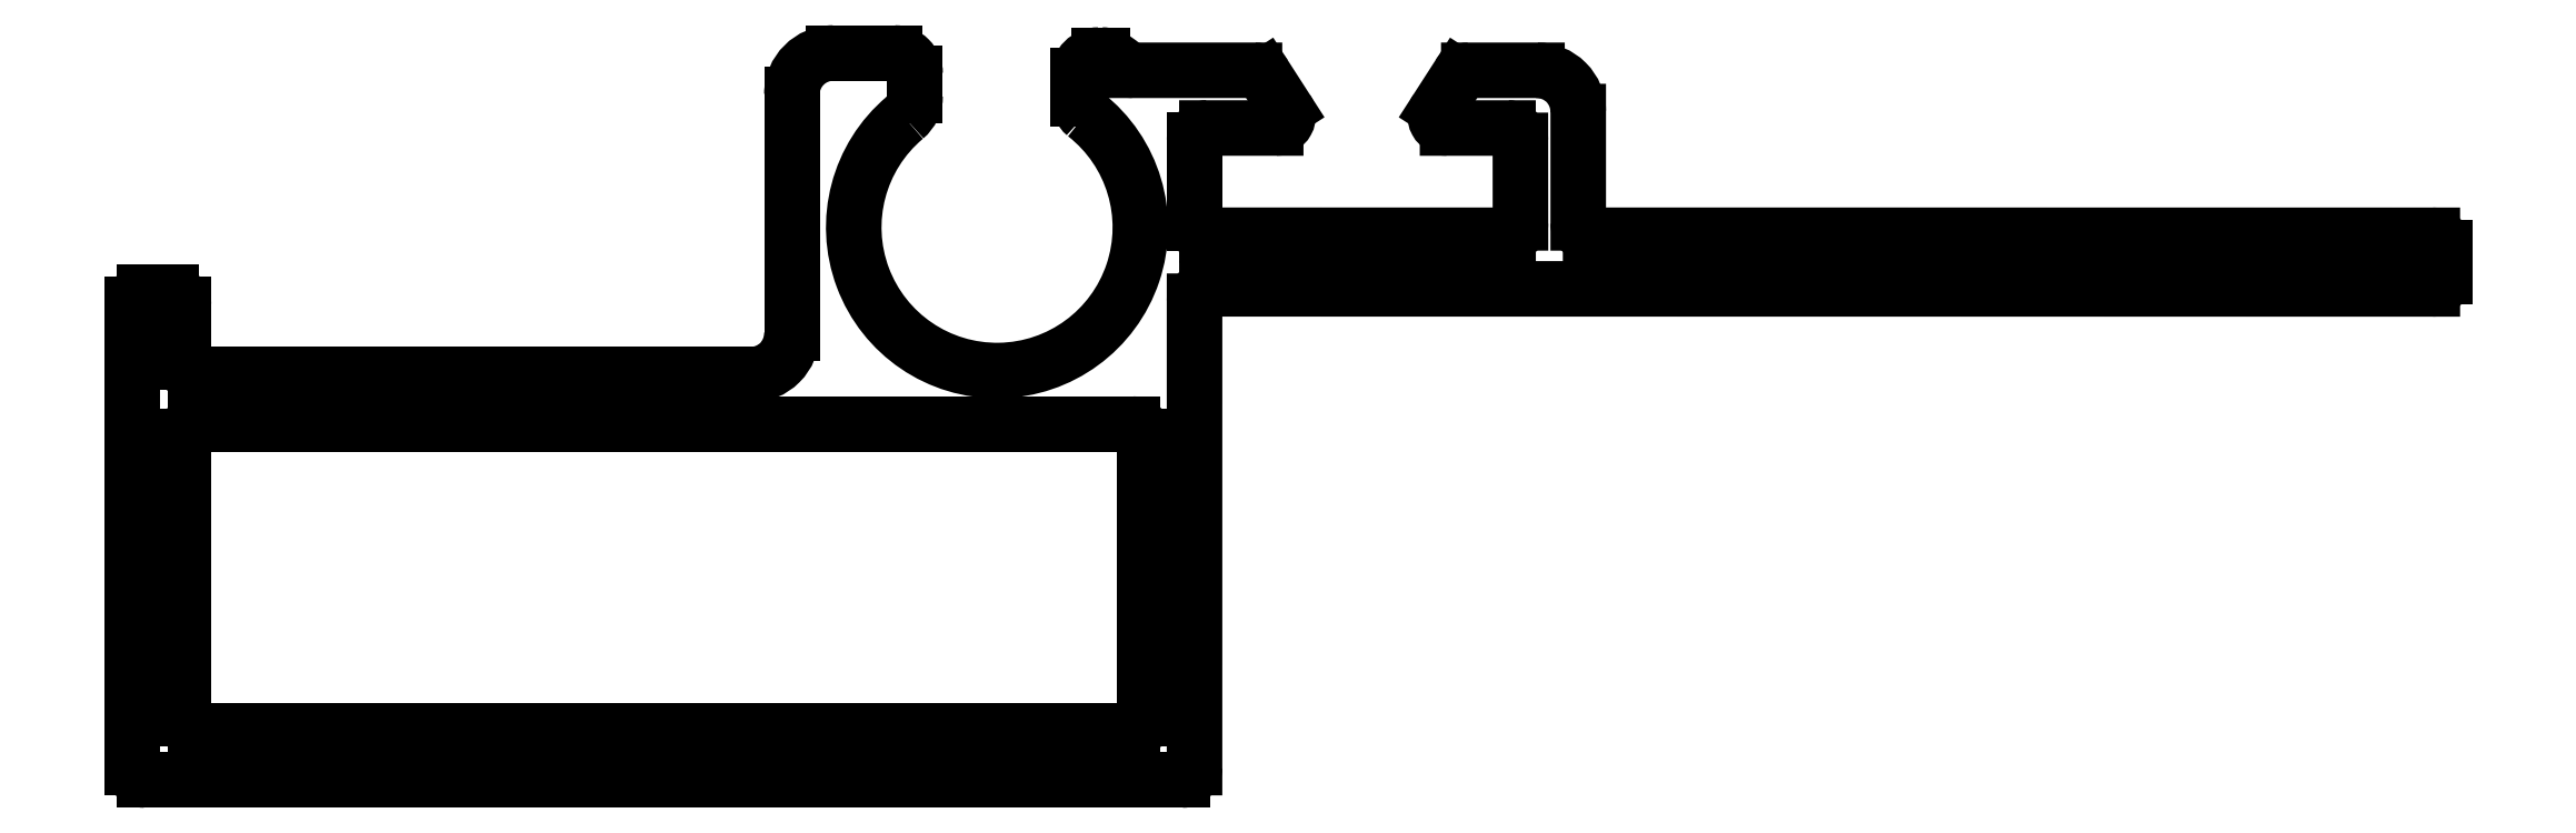
<metadata>
{"format":"dxf","ext":"dxf","renderer":"ezdxf+matplotlib","layout":"modelspace","background":"white","min_lineweight":24,"dpi":150}
</metadata>
<code>
0
SECTION
2
ENTITIES
0
ARC
8
0
10
909.7
20
461.4
30
0
40
0.3
50
270
51
32.76
0
LINE
8
0
10
909.5
20
462.3
30
0
11
910
21
461.5
31
0
0
LINE
8
0
10
909.7
20
461.1
30
0
11
908
21
461.1
31
0
0
ARC
8
0
10
909.2
20
462.2
30
0
40
0.3
50
32.76
51
90
0
ARC
8
0
10
908
20
460.8
30
0
40
0.3
50
90
51
180
0
LINE
8
0
10
906.3
20
462.5
30
0
11
909.2
21
462.5
31
0
0
LINE
8
0
10
907.7
20
460.8
30
0
11
907.7
21
458.8
31
0
0
ARC
8
0
10
906.3
20
462.8
30
0
40
0.3
50
231.2
51
270
0
ARC
8
0
10
908
20
458.8
30
0
40
0.3
50
180
51
270
0
ARC
8
0
10
902.9
20
458.6
30
0
40
5
50
51.19
51
55.31
0
LINE
8
0
10
908
20
458.5
30
0
11
915.3
21
458.5
31
0
0
ARC
8
0
10
905.5
20
462.3
30
0
40
0.5
50
55.31
51
90
0
ARC
8
0
10
915.3
20
458.8
30
0
40
0.3
50
270
51
0.04473
0
LINE
8
0
10
905.4
20
462.8
30
0
11
905.5
21
462.8
31
0
0
LINE
8
0
10
915.6
20
458.8
30
0
11
915.6
21
460.8
31
0
0
ARC
8
0
10
905.4
20
462.3
30
0
40
0.5
50
90
51
180
0
ARC
8
0
10
915.3
20
460.8
30
0
40
0.3
50
0.04473
51
90
0
LINE
8
0
10
904.9
20
461.8
30
0
11
904.9
21
462.3
31
0
0
LINE
8
0
10
915.3
20
461.1
30
0
11
913.9
21
461.1
31
0
0
ARC
8
0
10
905.4
20
461.8
30
0
40
0.5
50
180
51
229.6
0
ARC
8
0
10
913.9
20
461.4
30
0
40
0.3
50
147.2
51
270
0
ARC
8
0
10
903
20
458.7
30
0
40
3.473
50
130.1
51
51.9
0
LINE
8
0
10
913.6
20
461.5
30
0
11
914.1
21
462.3
31
0
0
ARC
8
0
10
900.3
20
461.8
30
0
40
0.7
50
310.1
51
0
0
ARC
8
0
10
914.4
20
462.2
30
0
40
0.3
50
90
51
147.2
0
LINE
8
0
10
901
20
462.4
30
0
11
901
21
461.8
31
0
0
LINE
8
0
10
914.4
20
462.5
30
0
11
916
21
462.5
31
0
0
ARC
8
0
10
900.5
20
462.4
30
0
40
0.5
50
0
51
90
0
ARC
8
0
10
916
20
461.5
30
0
40
1
50
360
51
90
0
LINE
8
0
10
899
20
462.9
30
0
11
900.5
21
462.9
31
0
0
LINE
8
0
10
917
20
461.5
30
0
11
917
21
458.8
31
0
0
ARC
8
0
10
899
20
461.9
30
0
40
1
50
90
51
180
0
ARC
8
0
10
917.3
20
458.8
30
0
40
0.3
50
180
51
270
0
LINE
8
0
10
898
20
456.1
30
0
11
898
21
461.9
31
0
0
LINE
8
0
10
917.3
20
458.5
30
0
11
937.7
21
458.5
31
0
0
ARC
8
0
10
897
20
456.1
30
0
40
1
50
270
51
1.042e-05
0
ARC
8
0
10
937.7
20
458.2
30
0
40
0.3
50
0
51
90
0
LINE
8
0
10
883.5
20
455.1
30
0
11
897
21
455.1
31
0
0
LINE
8
0
10
938
20
458.2
30
0
11
938
21
457.5
31
0
0
ARC
8
0
10
883.5
20
455.4
30
1e-16
40
0.3
50
180
51
270
0
ARC
8
0
10
937.7
20
457.5
30
0
40
0.3
50
270
51
0
0
LINE
8
0
10
883.2
20
456.8
30
0
11
883.2
21
455.4
31
1e-16
0
LINE
8
0
10
937.7
20
457.2
30
0
11
908
21
457.2
31
0
0
ARC
8
0
10
882.9
20
456.8
30
0
40
0.3
50
0
51
90
0
ARC
8
0
10
908
20
456.9
30
0
40
0.3
50
90
51
180
0
LINE
8
0
10
882.3
20
457.1
30
0
11
882.9
21
457.1
31
0
0
LINE
8
0
10
907.7
20
456.9
30
0
11
907.7
21
445.5
31
0
0
ARC
8
0
10
882.3
20
456.8
30
0
40
0.3
50
90
51
180
0
ARC
8
0
10
907.4
20
445.5
30
0
40
0.3
50
270
51
360
0
LINE
8
0
10
882
20
445.5
30
0
11
882
21
456.8
31
0
0
LINE
8
0
10
907.4
20
445.2
30
0
11
882.3
21
445.2
31
0
0
ARC
8
0
10
882.3
20
445.5
30
0
40
0.3
50
180
51
270
0
ARC
8
0
10
883.5
20
453.6
30
0
40
0.3
50
90
51
180
0
LINE
8
0
10
883.5
20
453.9
30
0
11
906.3
21
453.9
31
0
0
LINE
8
0
10
883.2
20
446.7
30
0
11
883.2
21
453.6
31
0
0
ARC
8
0
10
906.3
20
453.6
30
0
40
0.3
50
0
51
90
0
ARC
8
0
10
883.5
20
446.7
30
0
40
0.3
50
180
51
270
0
LINE
8
0
10
906.6
20
453.6
30
0
11
906.6
21
446.7
31
0
0
LINE
8
0
10
906.3
20
446.4
30
0
11
883.5
21
446.4
31
0
0
ARC
8
0
10
906.3
20
446.7
30
0
40
0.3
50
270
51
0
0
ENDSEC
0
EOF

</code>
